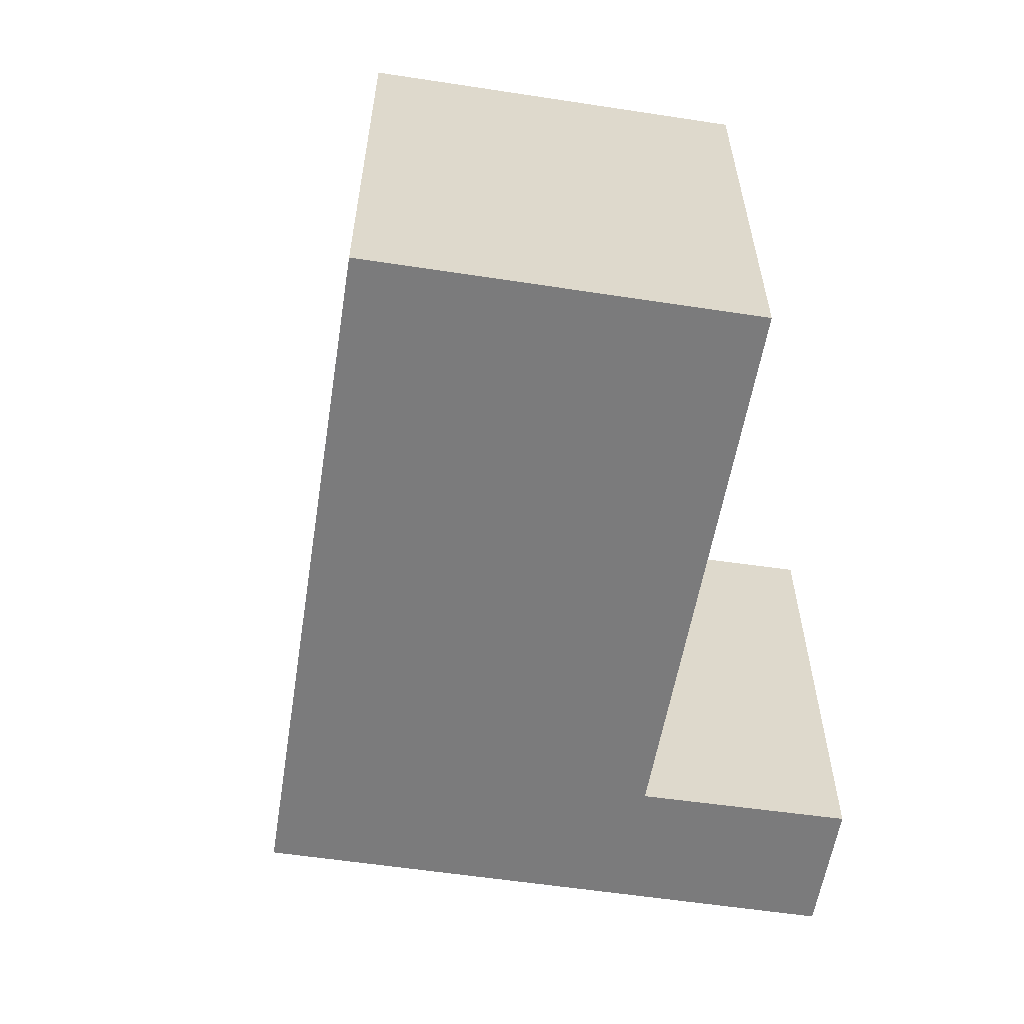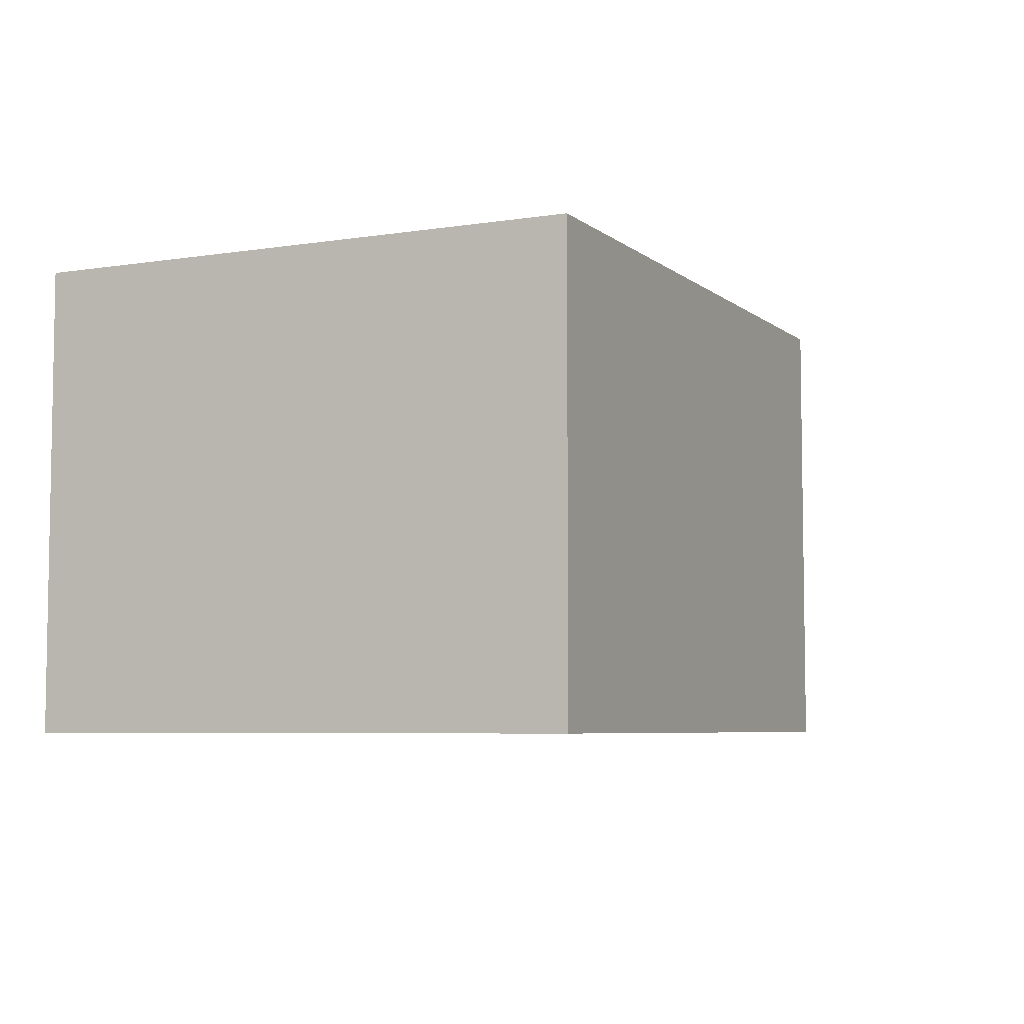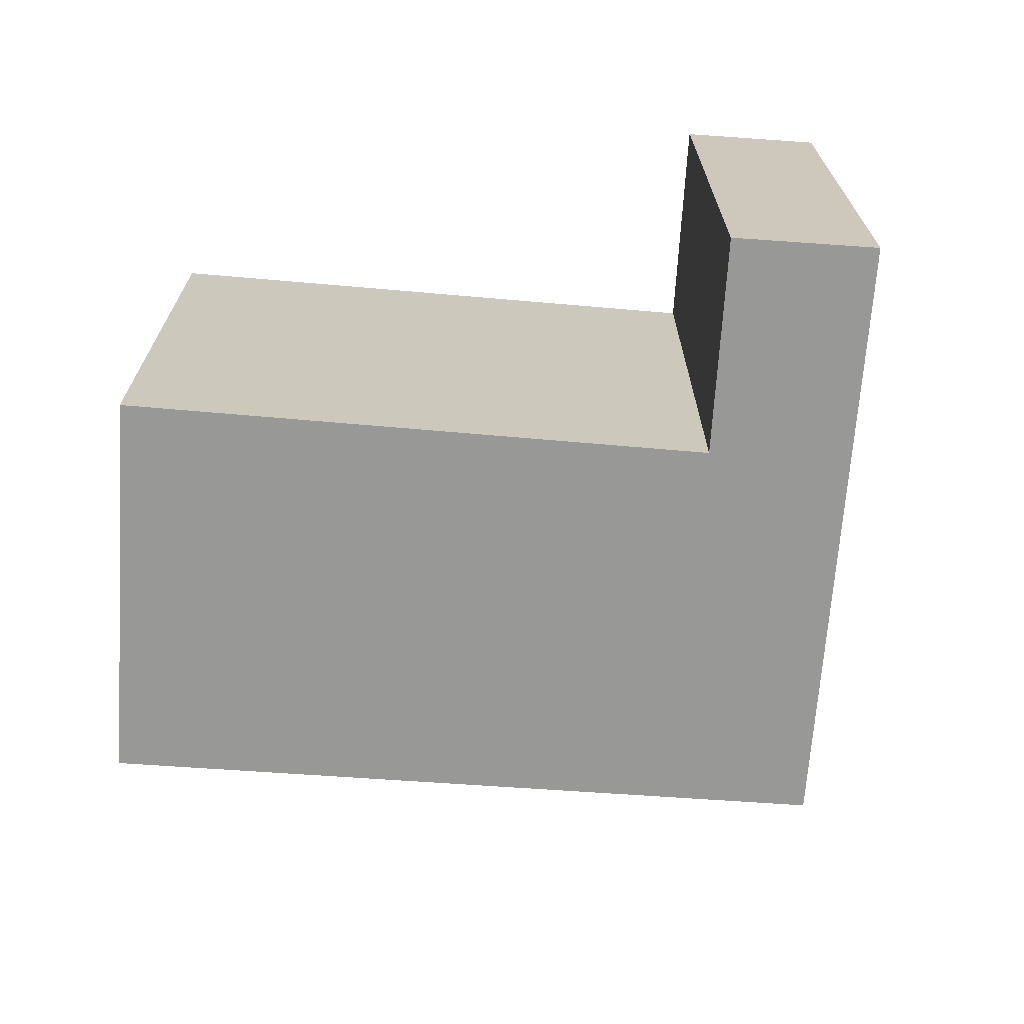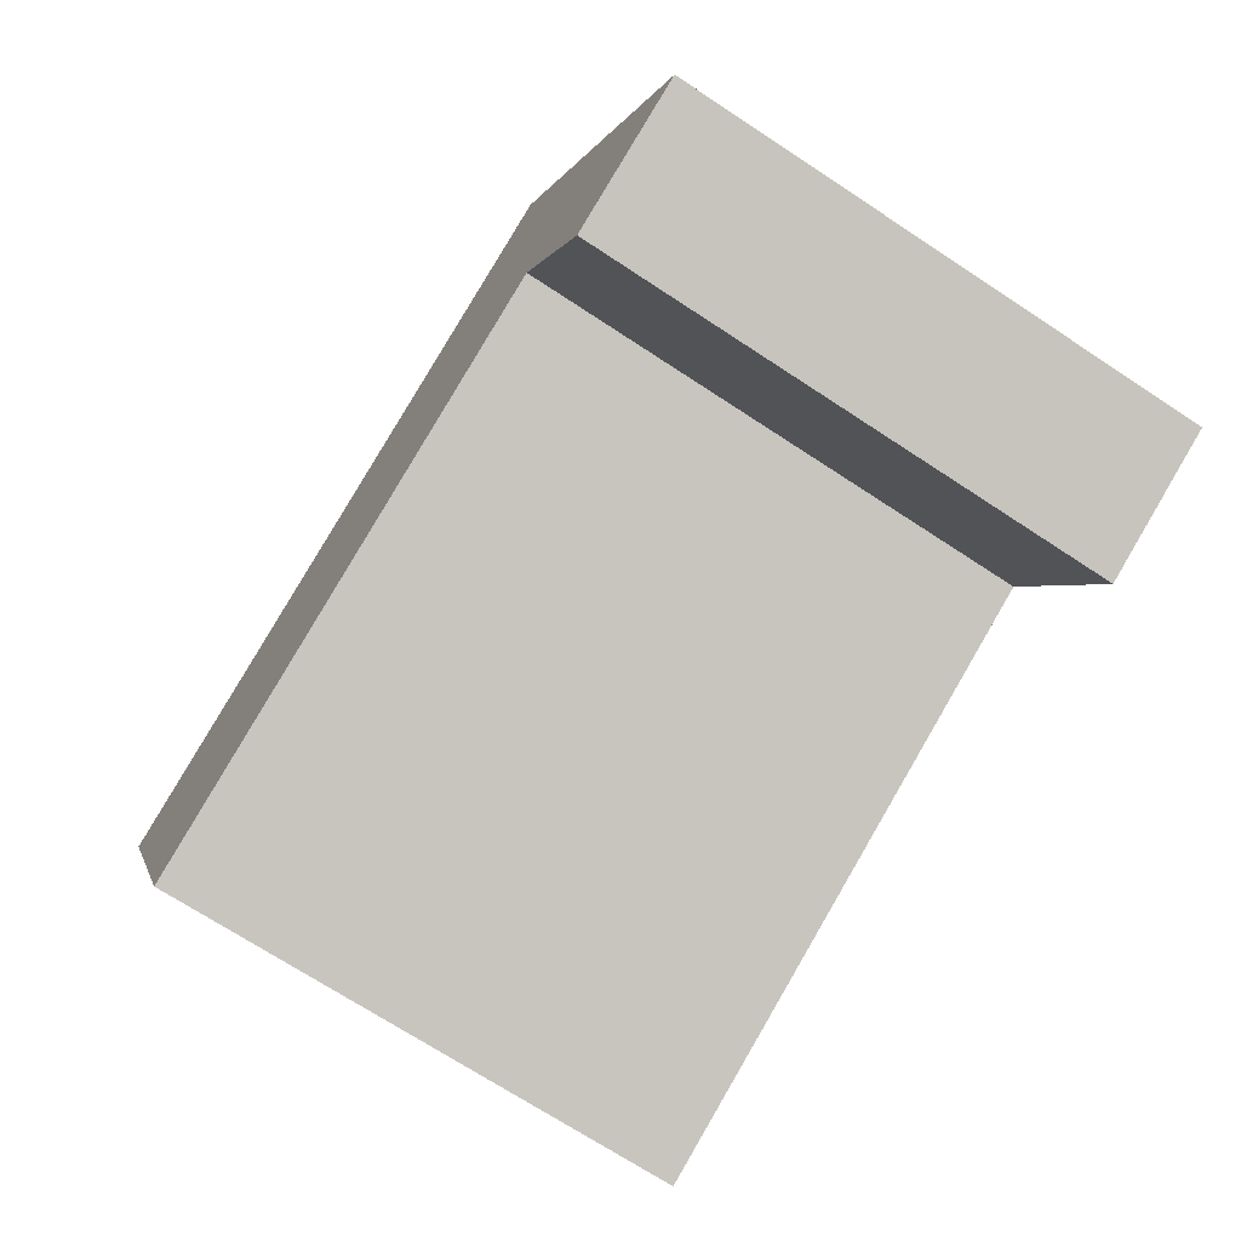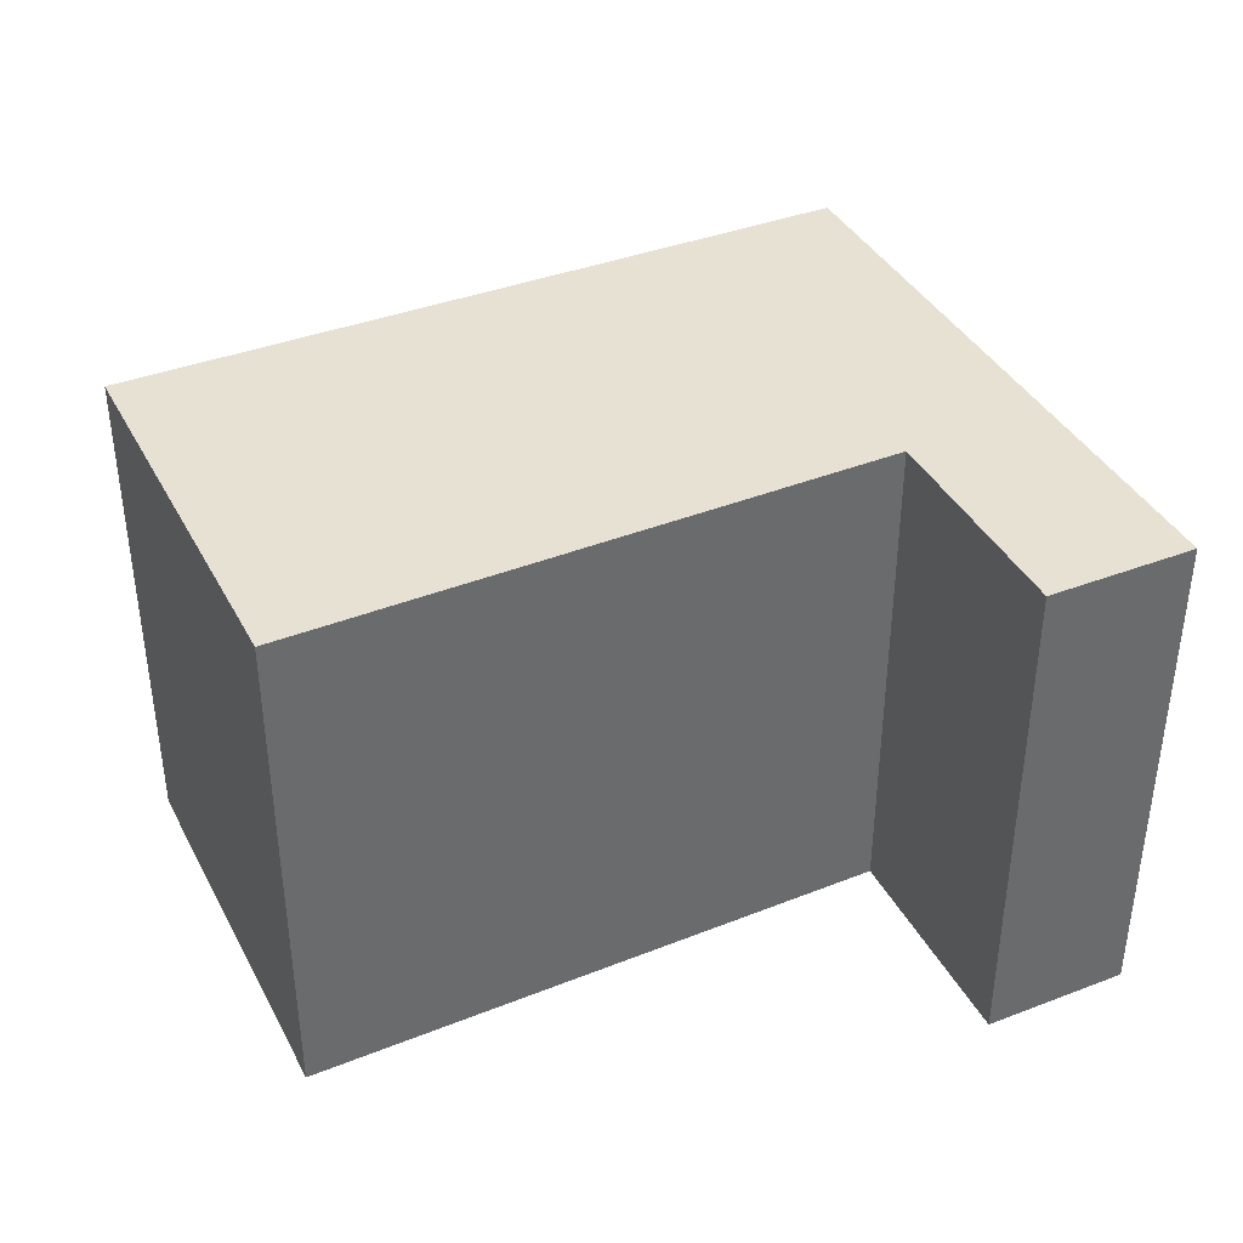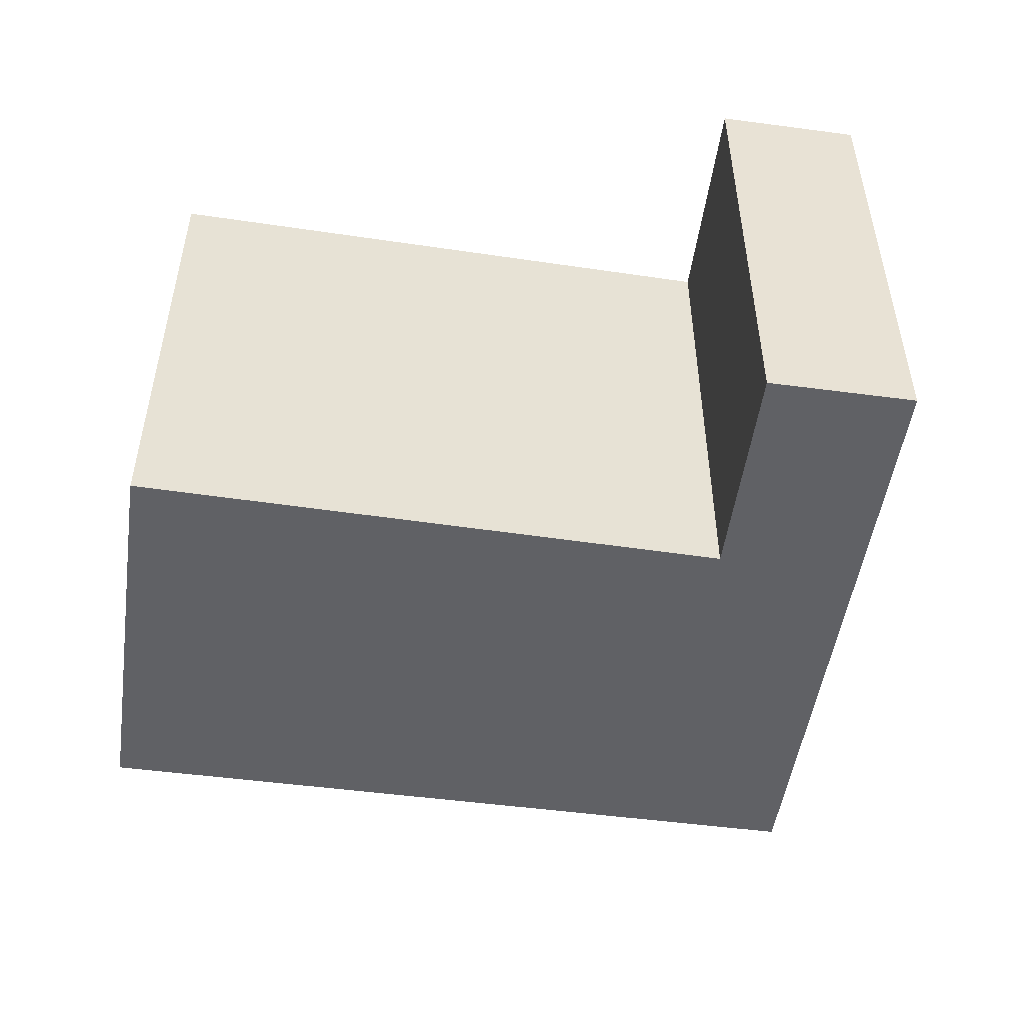
<metadata>
{"format":"obj","ext":"obj","renderer":"f3d","projection":"perspective","resolution":1024,"background":"white","views":[{"elev":-58.4,"azim":103.7,"up":"+Y"},{"elev":-5.9,"azim":-41.7,"up":"+Y"},{"elev":-68.4,"azim":-161.4,"up":"+Y"},{"elev":-71.1,"azim":-123.3,"up":"+Z"},{"elev":38.9,"azim":177.0,"up":"+Y"},{"elev":-50.2,"azim":-165.7,"up":"+Y"}]}
</metadata>
<code>
v  0 2.264 1.386e-16
v  0.98 2.264 0.673
v  0.605 2.264 -0.252
v  1.067 2.264 2.561
v  4.12 2.264 1.289
v  3.42 2.264 -0.39
v  3.42 2.388e-17 -0.39
v  0.98 -4.121e-17 0.673
v  0.605 1.543e-17 -0.252
v  0 0 0
v  1.067 -1.568e-16 2.561
v  4.12 -7.893e-17 1.289
g defaultobject
f 1 2 3
f 2 1 4
f 2 4 5
f 5 6 2
f 7 2 6
f 2 7 8
f 9 1 3
f 1 9 10
f 8 3 2
f 3 8 9
f 10 4 1
f 4 10 11
f 11 5 4
f 5 11 12
f 12 6 5
f 6 12 7
f 10 9 11
f 8 11 9
f 7 11 8
f 12 11 7

</code>
